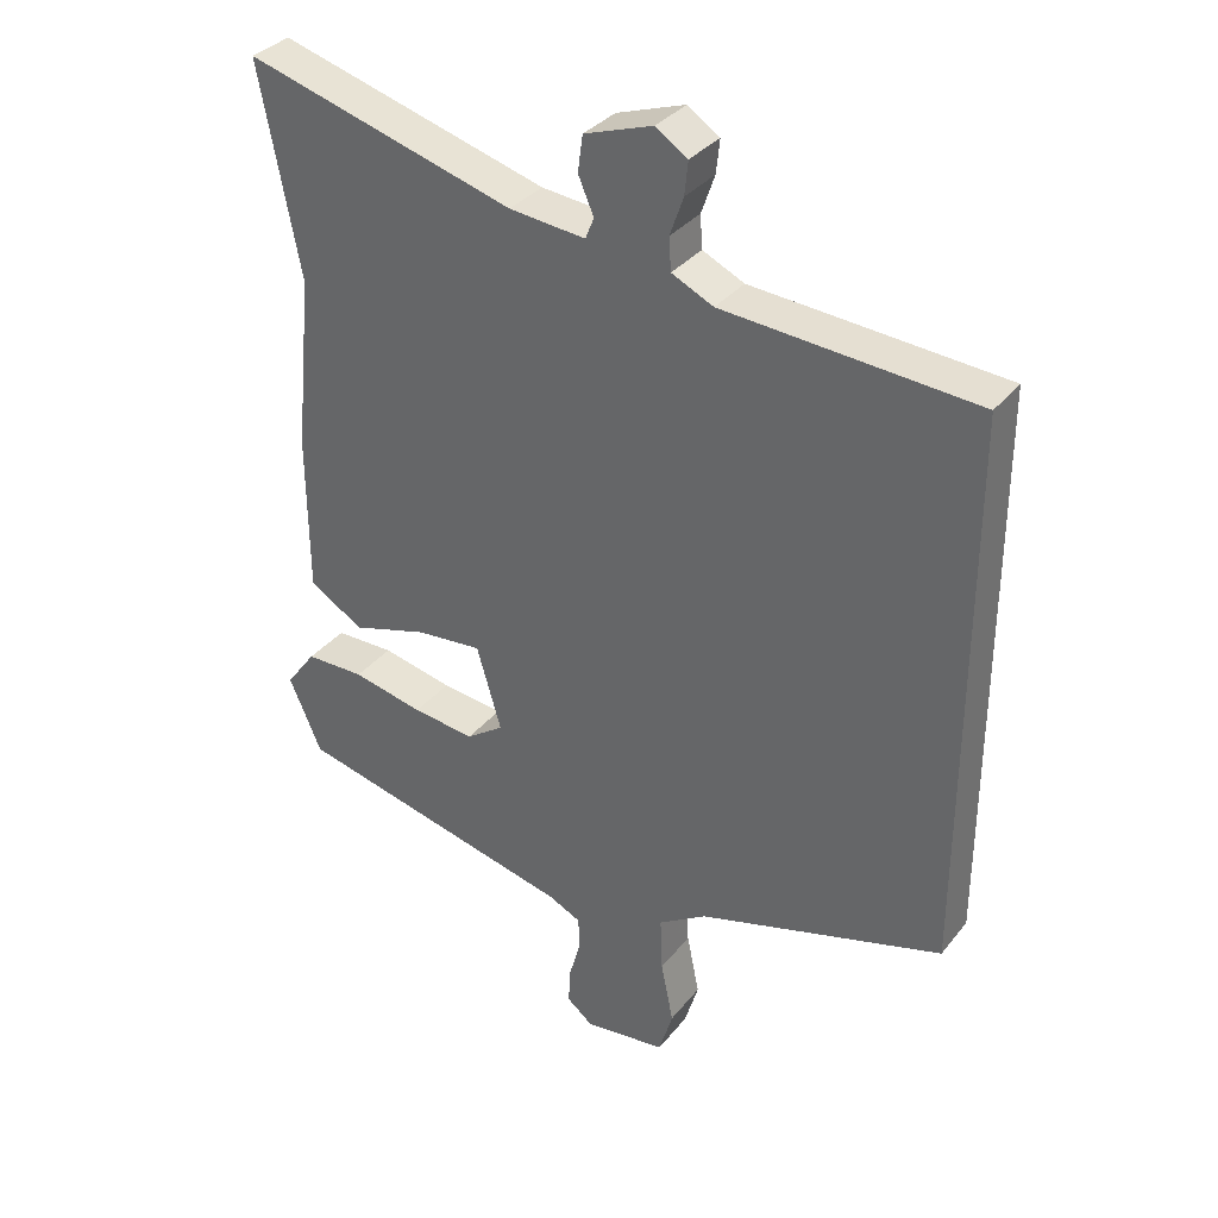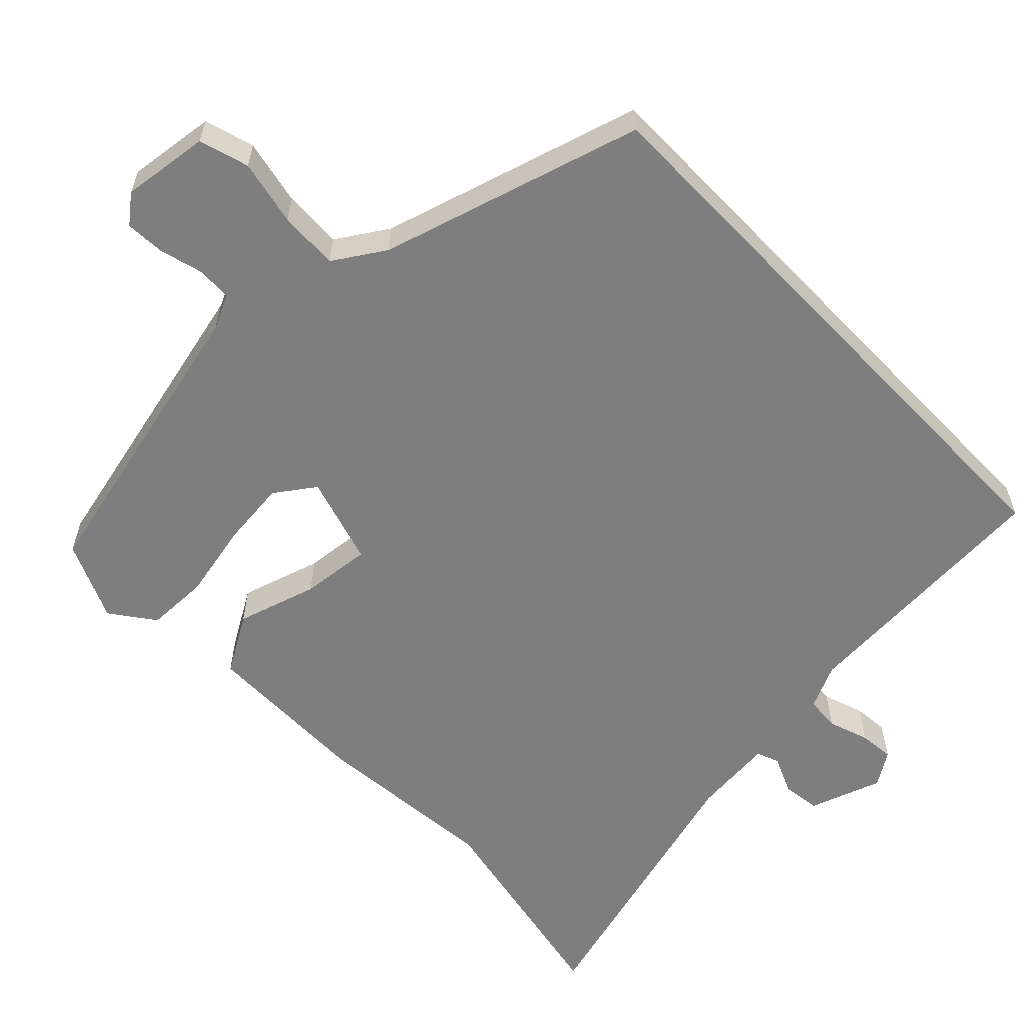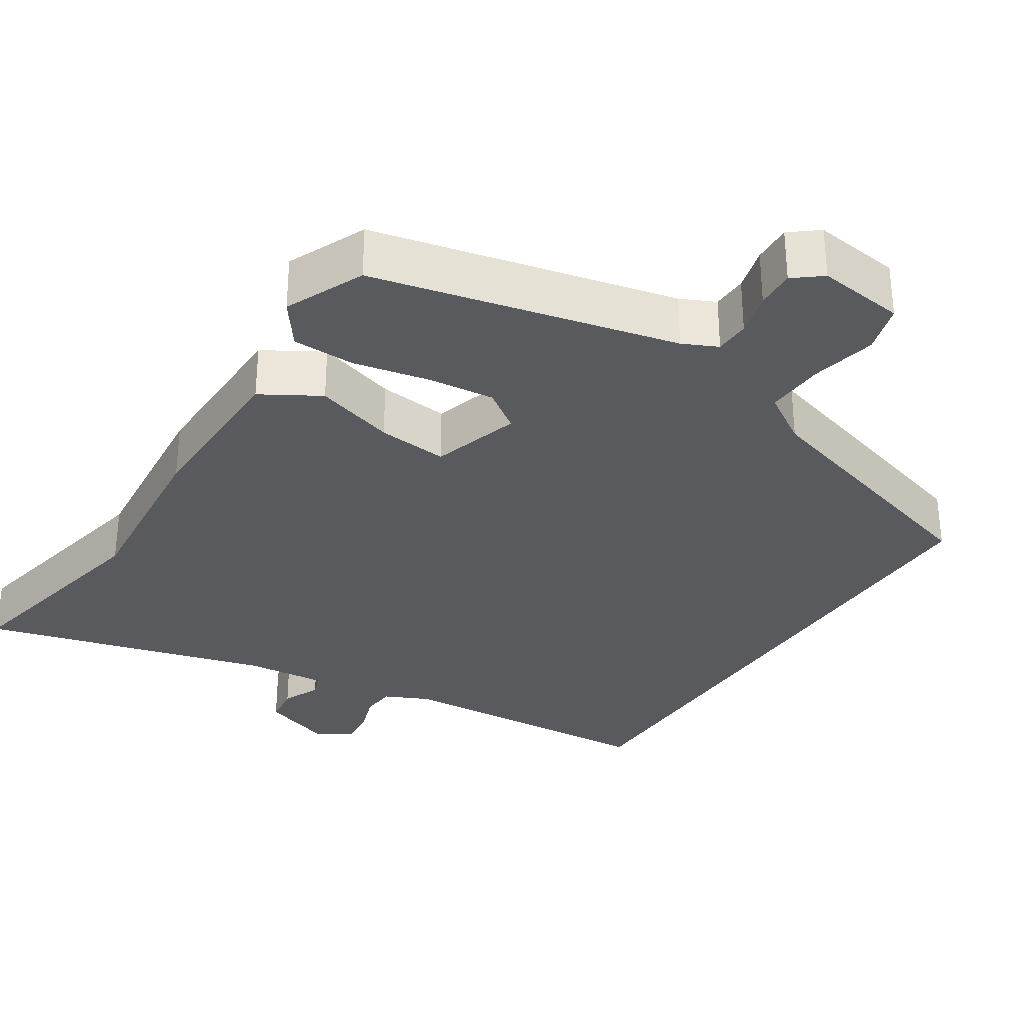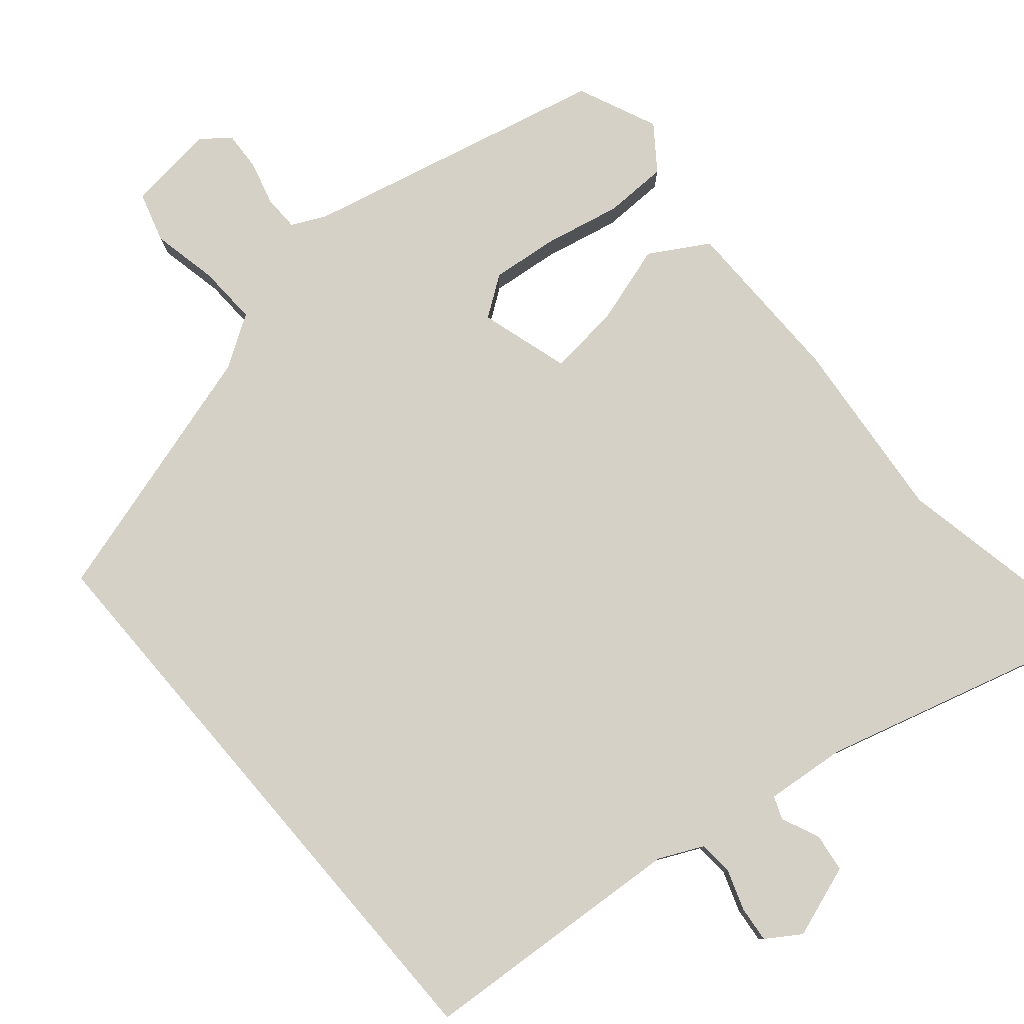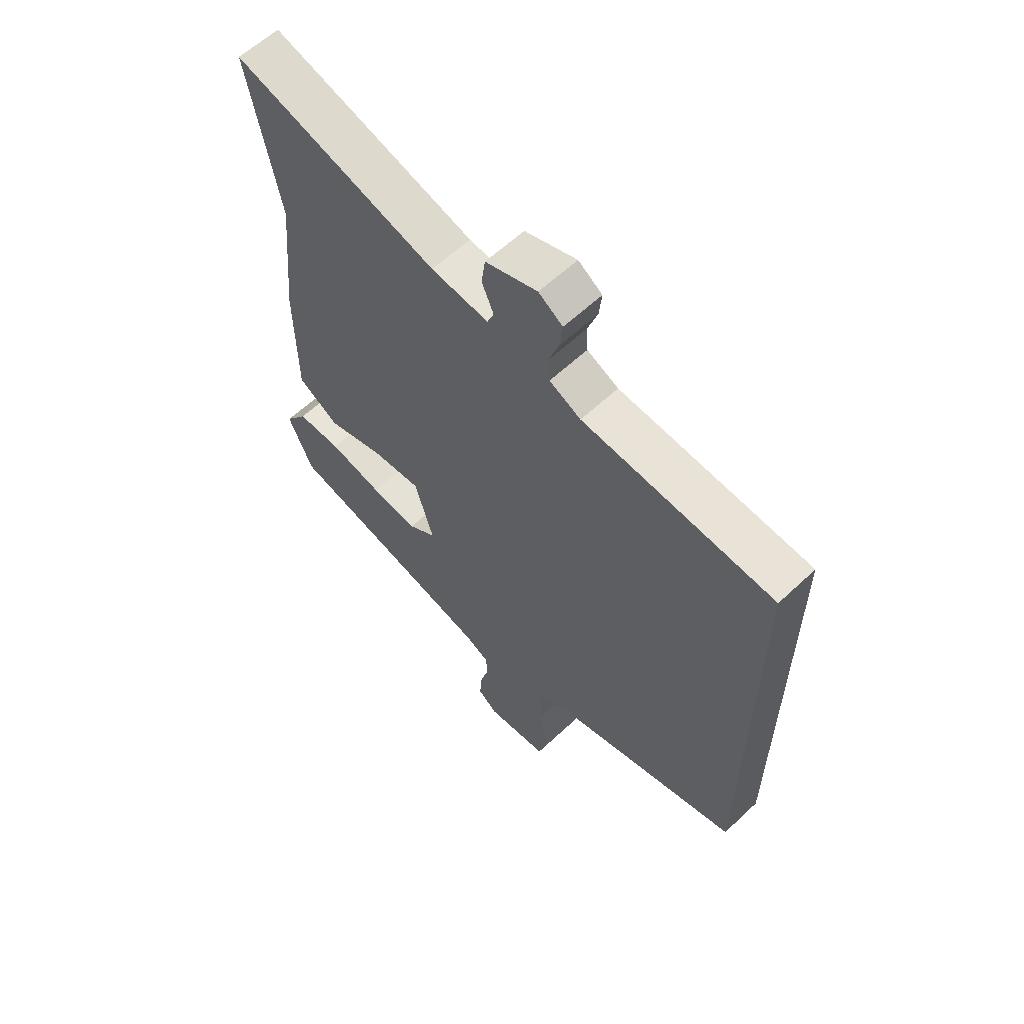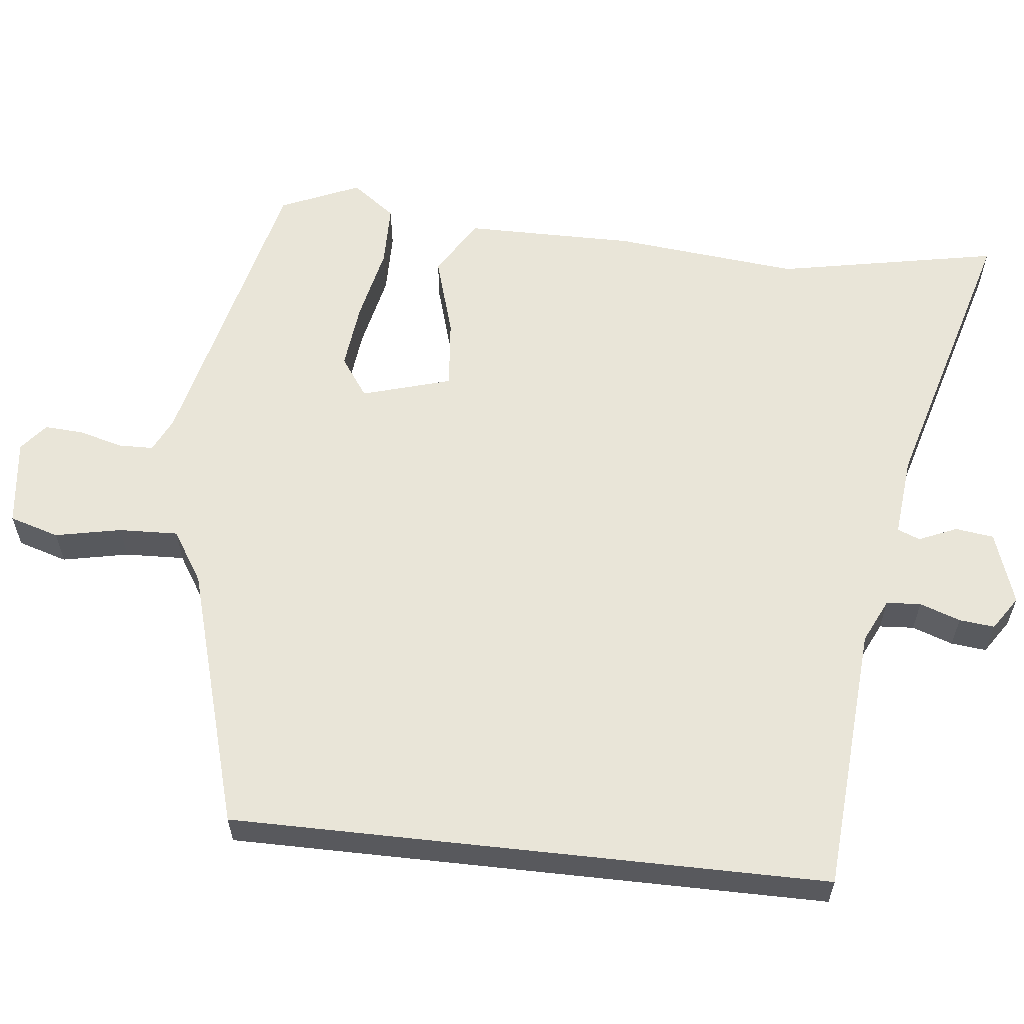
<metadata>
{"format":"obj","ext":"obj","renderer":"f3d","projection":"perspective","resolution":1024,"background":"white","views":[{"elev":34.2,"azim":-147.3,"up":"+Z"},{"elev":-59.5,"azim":-136.2,"up":"+Y"},{"elev":-31.7,"azim":146.8,"up":"+Y"},{"elev":79.6,"azim":-40.6,"up":"+Y"},{"elev":60.5,"azim":-133.8,"up":"+Z"},{"elev":59.7,"azim":-83.7,"up":"+Y"}]}
</metadata>
<code>
v 0.501 0.07 -0.443
v 0.098 0.07 -0.539
v 0.052 0.07 -0.561
v 0.051 0.07 -0.608
v 0.067 0.07 -0.666
v 0.07 0.07 -0.718
v 0.033 0.07 -0.748
v -0.084 0.07 -0.734
v -0.104 0.07 -0.668
v -0.086 0.07 -0.58
v -0.083 0.07 -0.501
v -0.151 0.07 -0.458
v -0.5 0.07 -0.357
v -0.5 0.07 0.435
v -0.143 0.07 0.461
v -0.084 0.07 0.489
v -0.081 0.07 0.535
v -0.1 0.07 0.589
v -0.105 0.07 0.636
v -0.06 0.07 0.666
v 0.037 0.07 0.633
v 0.044 0.07 0.582
v 0.022 0.07 0.531
v 0.034 0.07 0.501
v 0.142 0.07 0.512
v 0.523 0.07 0.62
v 0.466 0.07 0.324
v 0.491 0.07 0.078
v 0.49 0.07 -0.149
v 0.413 0.07 -0.195
v 0.306 0.07 -0.163
v 0.212 0.07 -0.154
v 0.177 0.07 -0.273
v 0.23 0.07 -0.31
v 0.319 0.07 -0.3
v 0.42 0.07 -0.278
v 0.504 0.07 -0.279
v 0.547 0.07 -0.337
v 0.501 0 -0.443
v 0.098 0 -0.539
v 0.052 0 -0.561
v 0.051 0 -0.608
v 0.067 0 -0.666
v 0.07 0 -0.718
v 0.033 0 -0.748
v -0.084 0 -0.734
v -0.104 0 -0.668
v -0.086 0 -0.58
v -0.083 0 -0.501
v -0.151 0 -0.458
v -0.5 0 -0.357
v -0.5 0 0.435
v -0.143 0 0.461
v -0.084 0 0.489
v -0.081 0 0.535
v -0.1 0 0.589
v -0.105 0 0.636
v -0.06 0 0.666
v 0.037 0 0.633
v 0.044 0 0.582
v 0.022 0 0.531
v 0.034 0 0.501
v 0.142 0 0.512
v 0.523 0 0.62
v 0.466 0 0.324
v 0.491 0 0.078
v 0.49 0 -0.149
v 0.413 0 -0.195
v 0.306 0 -0.163
v 0.212 0 -0.154
v 0.177 0 -0.273
v 0.23 0 -0.31
v 0.319 0 -0.3
v 0.42 0 -0.278
v 0.504 0 -0.279
v 0.547 0 -0.337
f 38 1 2
f 37 38 2
f 36 37 2
f 35 36 2
f 34 35 2 3
f 33 34 3
f 32 33 3
f 29 30 31
f 28 29 31
f 27 28 31
f 27 31 32
f 26 27 32
f 25 26 32
f 24 25 32 3
f 21 22 23
f 20 21 23
f 19 20 23
f 18 19 23
f 17 18 23
f 24 3 4
f 23 24 4
f 17 23 4
f 16 17 4
f 12 13 14 15
f 11 12 15 16
f 8 9 10
f 7 8 10
f 6 7 10
f 5 6 10
f 4 5 10
f 4 10 11
f 4 11 16
f 40 39 76
f 40 76 75
f 40 75 74
f 40 74 73
f 41 40 73 72
f 41 72 71
f 41 71 70
f 69 68 67
f 69 67 66
f 69 66 65
f 70 69 65
f 70 65 64
f 70 64 63
f 41 70 63 62
f 61 60 59
f 61 59 58
f 61 58 57
f 61 57 56
f 61 56 55
f 42 41 62
f 42 62 61
f 42 61 55
f 42 55 54
f 53 52 51 50
f 54 53 50 49
f 48 47 46
f 48 46 45
f 48 45 44
f 48 44 43
f 48 43 42
f 49 48 42
f 54 49 42
f 1 39 40 2
f 2 40 41 3
f 3 41 42 4
f 4 42 43 5
f 5 43 44 6
f 6 44 45 7
f 7 45 46 8
f 8 46 47 9
f 9 47 48 10
f 10 48 49 11
f 11 49 50 12
f 12 50 51 13
f 13 51 52 14
f 14 52 53 15
f 15 53 54 16
f 16 54 55 17
f 17 55 56 18
f 18 56 57 19
f 19 57 58 20
f 20 58 59 21
f 21 59 60 22
f 22 60 61 23
f 23 61 62 24
f 24 62 63 25
f 25 63 64 26
f 26 64 65 27
f 27 65 66 28
f 28 66 67 29
f 29 67 68 30
f 30 68 69 31
f 31 69 70 32
f 32 70 71 33
f 33 71 72 34
f 34 72 73 35
f 35 73 74 36
f 36 74 75 37
f 37 75 76 38
f 38 76 39 1

</code>
